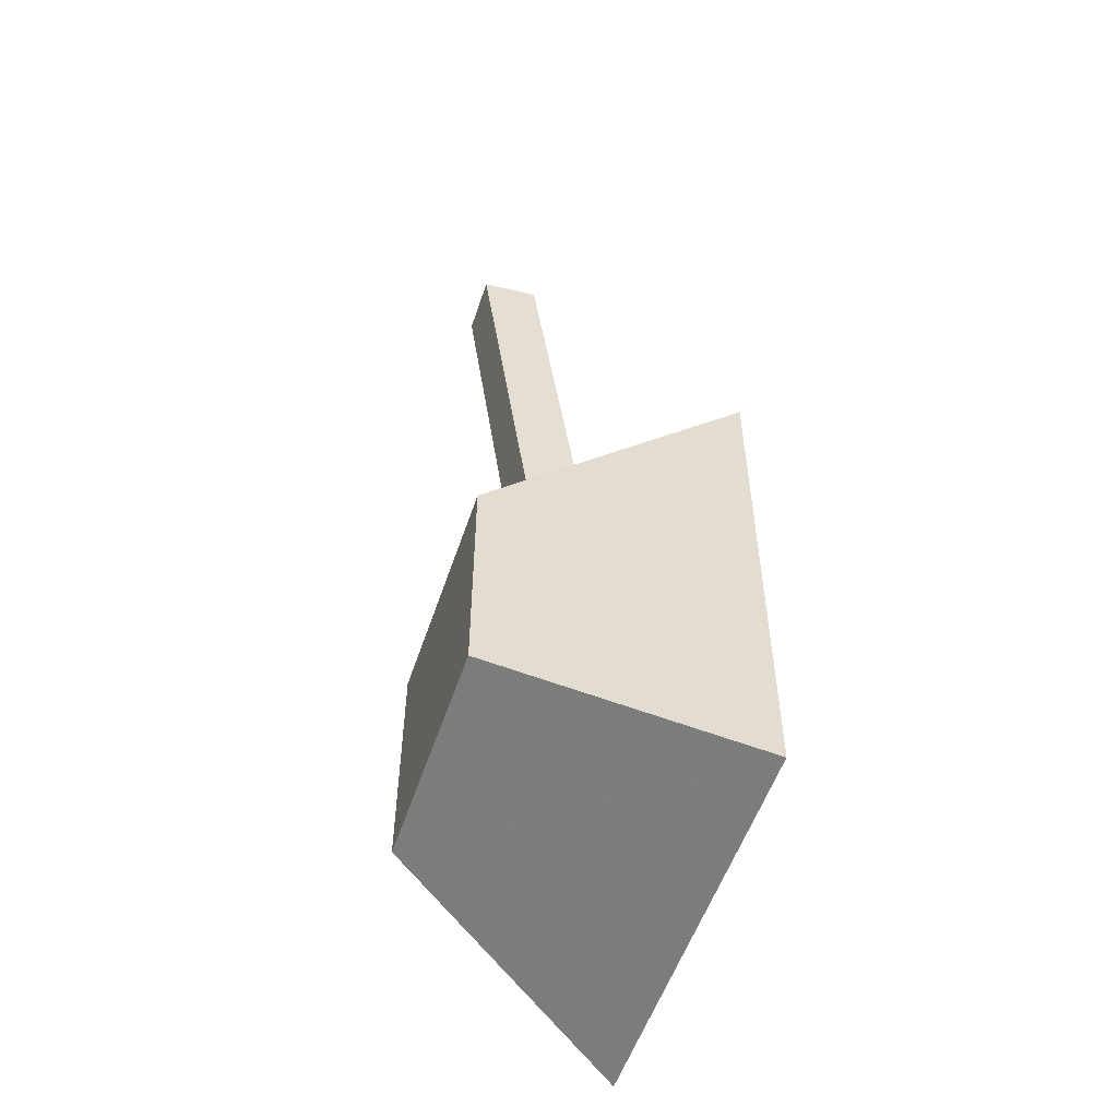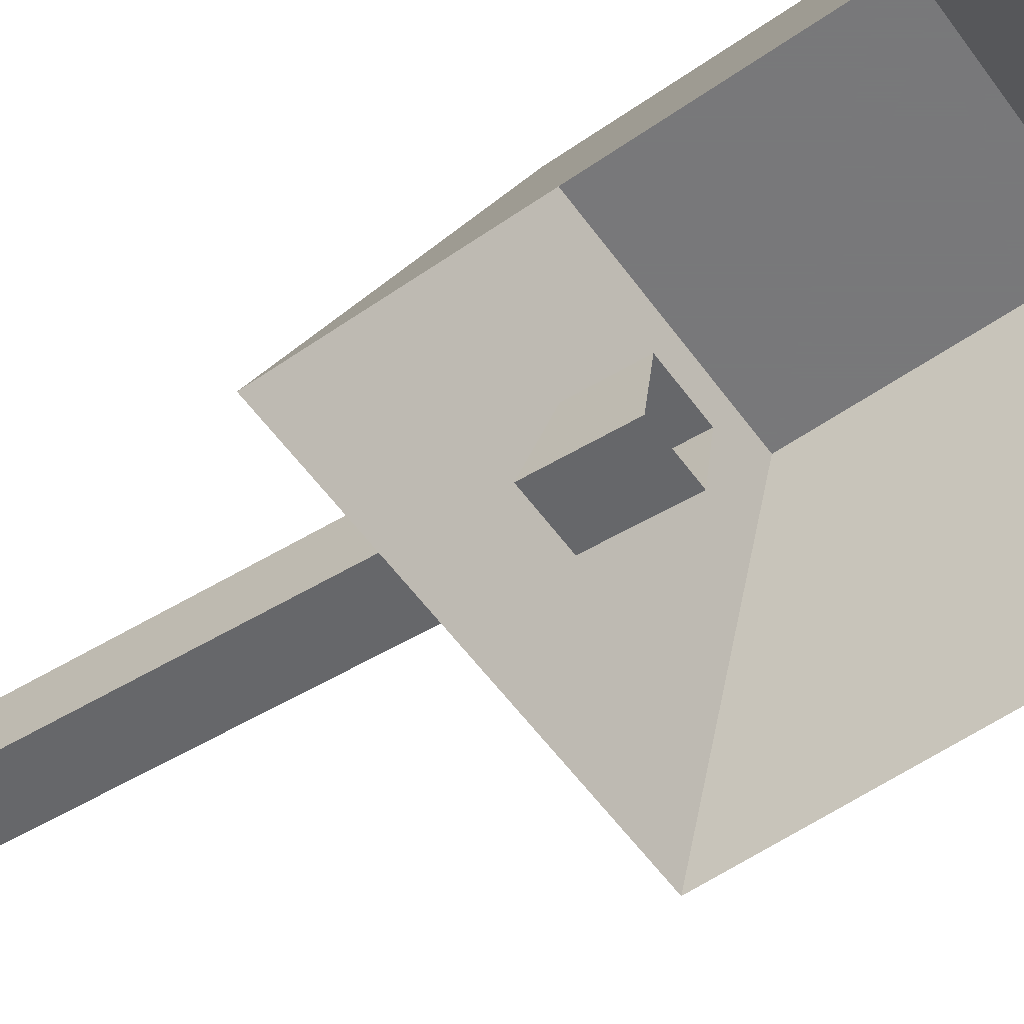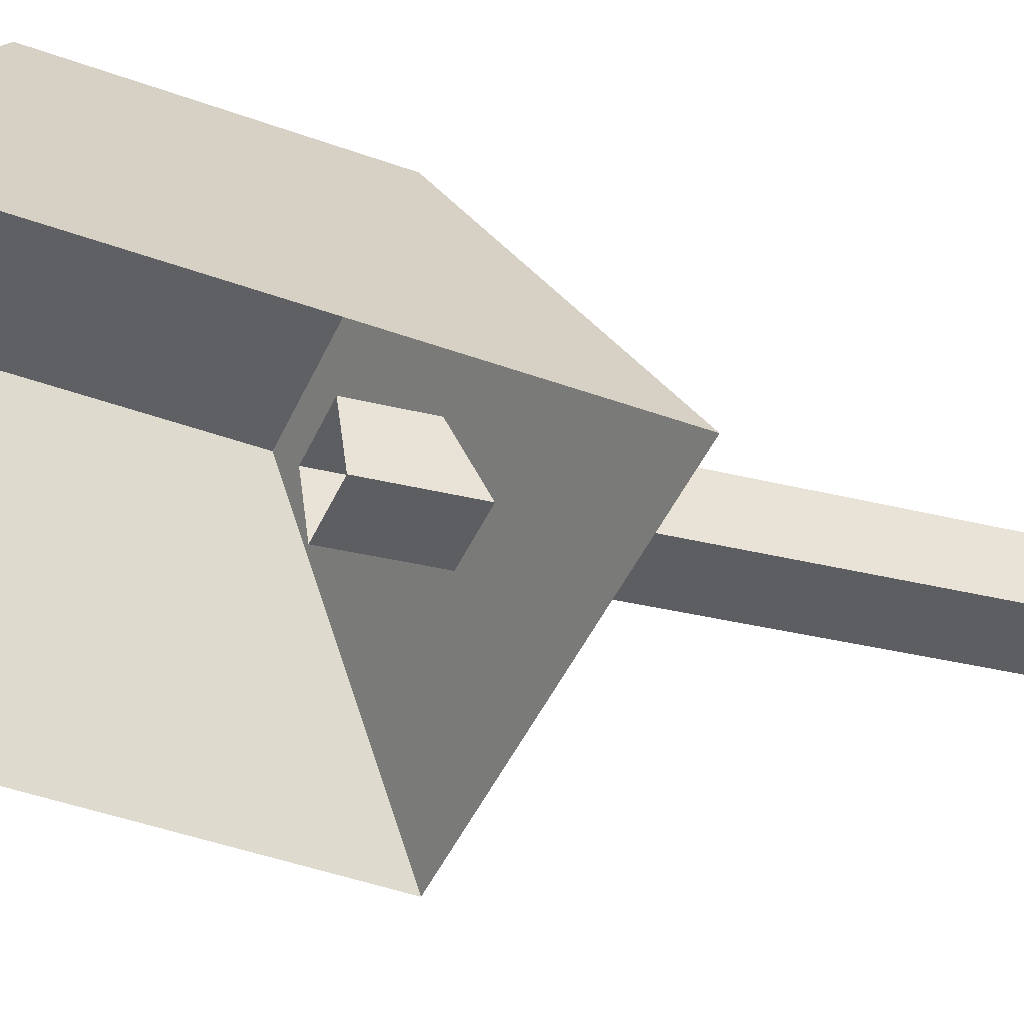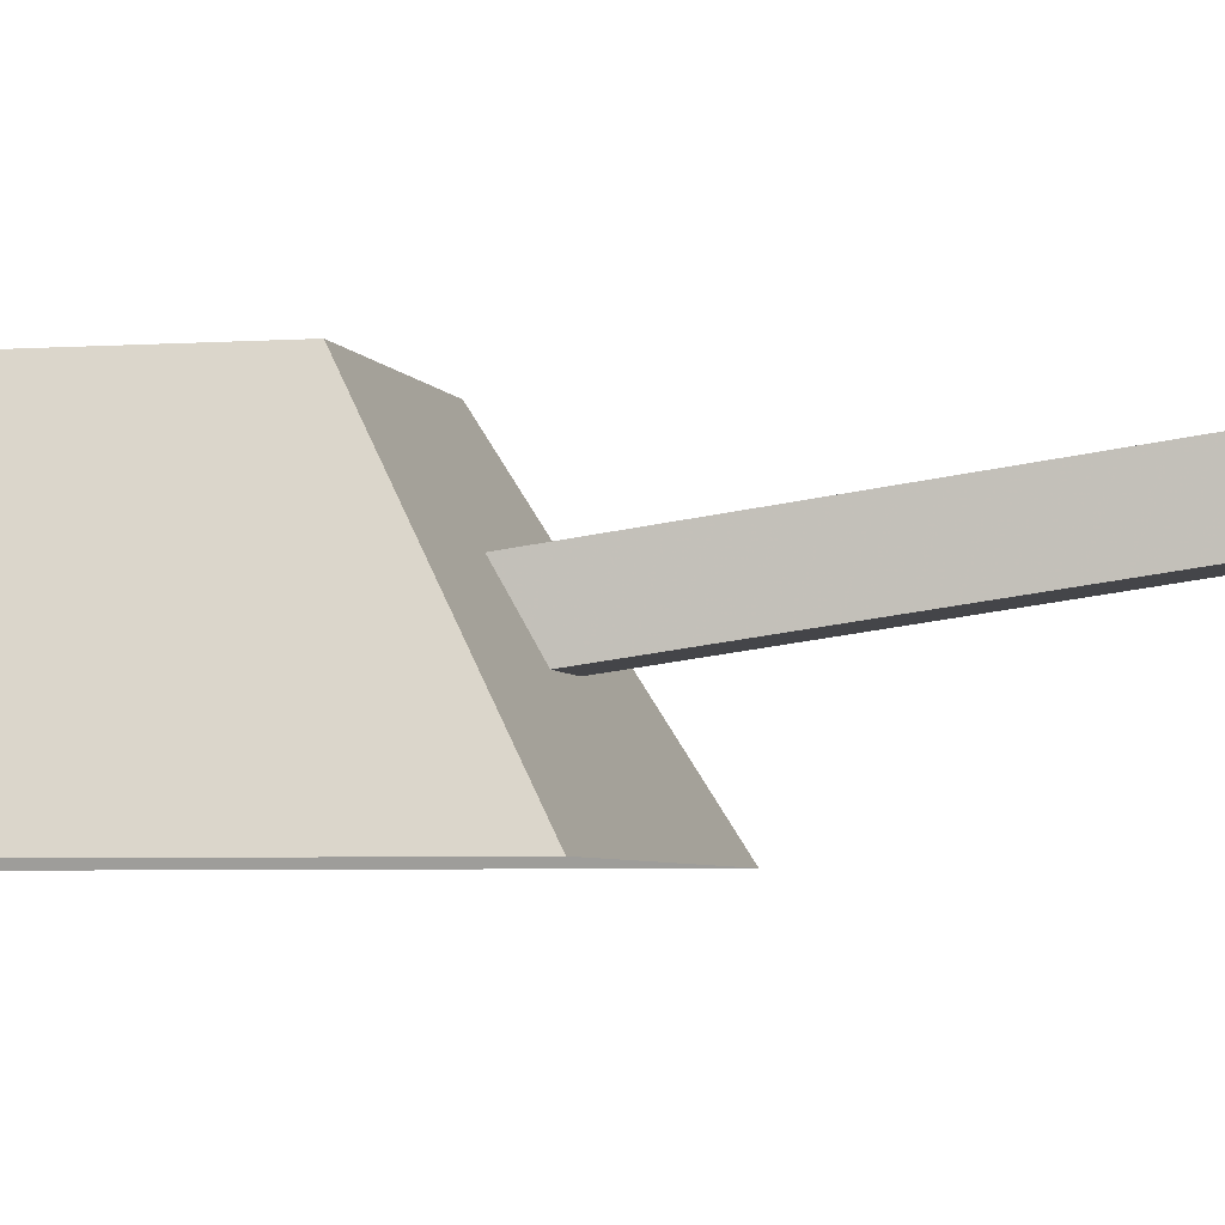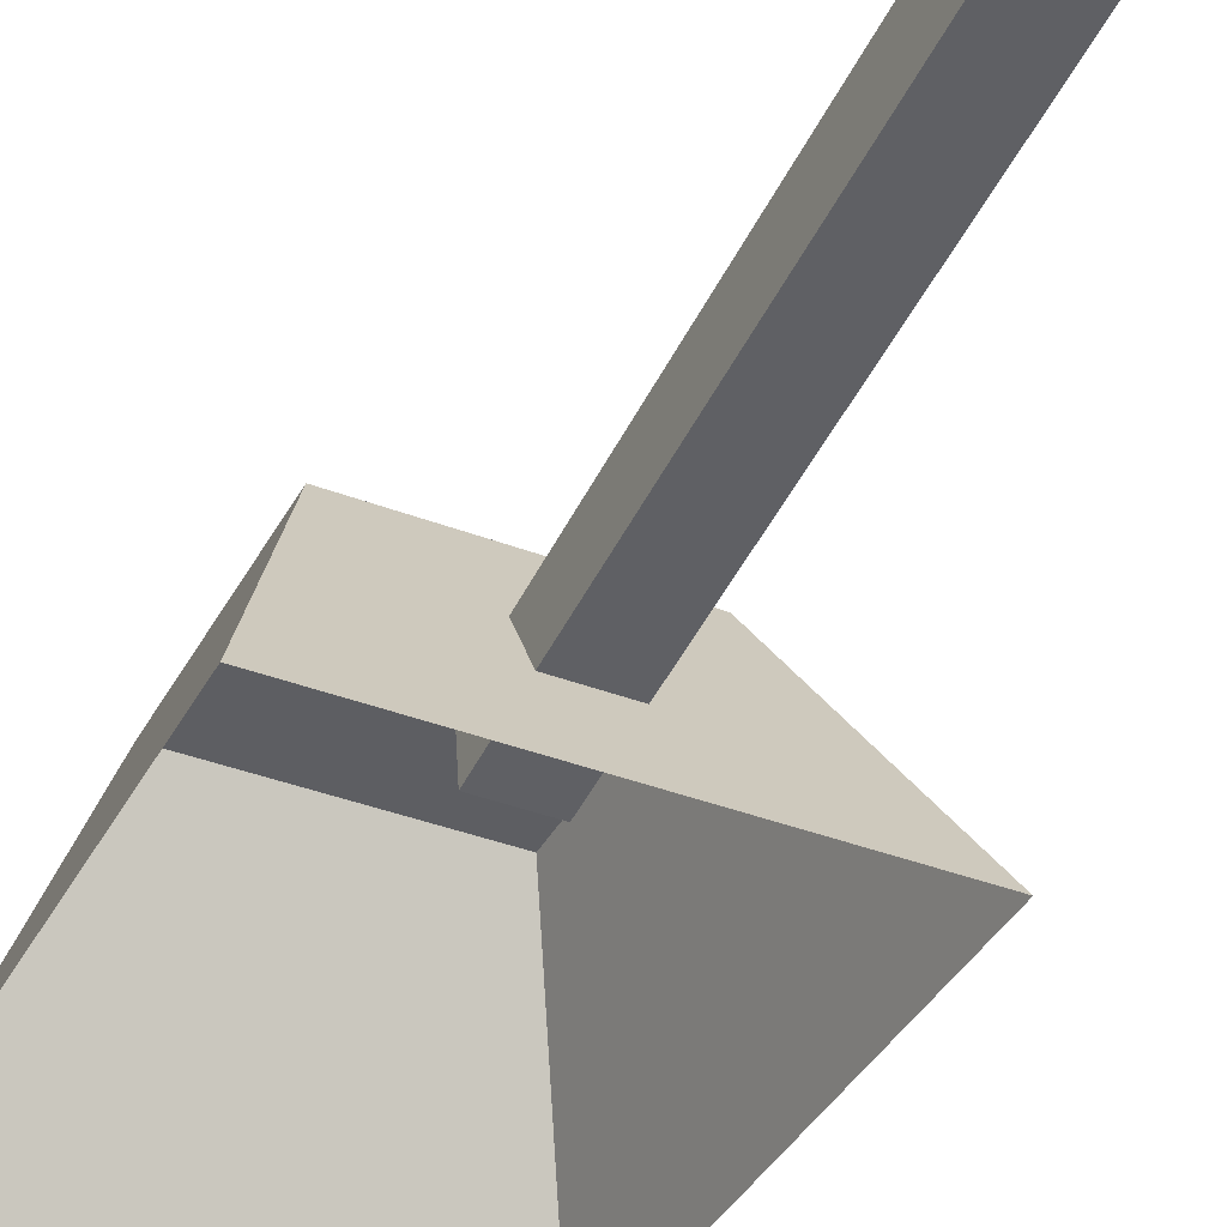
<metadata>
{"format":"obj","ext":"obj","renderer":"f3d","projection":"perspective","resolution":1024,"background":"white","views":[{"elev":-54.1,"azim":-108.3,"up":"+Z"},{"elev":-57.6,"azim":125.7,"up":"+Y"},{"elev":-44.7,"azim":-112.9,"up":"+Y"},{"elev":-4.1,"azim":-76.5,"up":"+Y"},{"elev":-38.6,"azim":-25.8,"up":"+Y"}]}
</metadata>
<code>
o Cube.001
v -1.722 -1 2.141
v -1.722 -1 -2.141
v 1.722 -1 -2.141
v 1.722 -1 2.141
v -1 1 1
v -1 1 -1
v 1 1 -1
v 1 1 1
v 0.251 -0.3425 0.9695
v 0.251 0.1547 0.9004
v -0.251 0.1547 0.9004
v -0.251 -0.3425 0.9695
v -0.251 0.3485 5.941
v -0.251 0.8457 5.872
v 0.251 0.8457 5.872
v 0.251 0.3485 5.941
f 6 2 1
f 7 3 2
f 8 4 3
f 5 1 4
f 7 6 5
f 14 11 12
f 15 10 11
f 15 16 9
f 13 12 9
f 15 14 13
f 5 6 1
f 6 7 2
f 7 8 3
f 8 5 4
f 8 7 5
f 13 14 12
f 14 15 11
f 10 15 9
f 16 13 9
f 16 15 13

</code>
